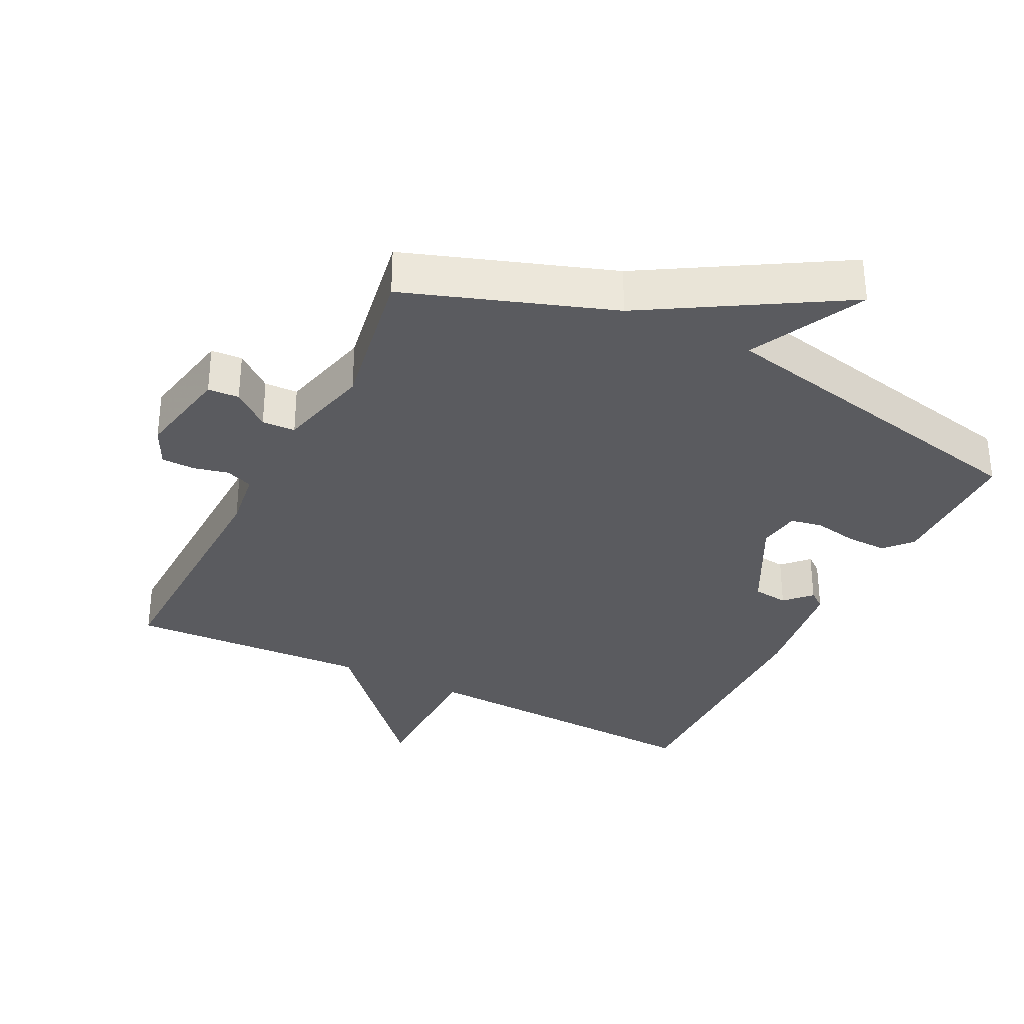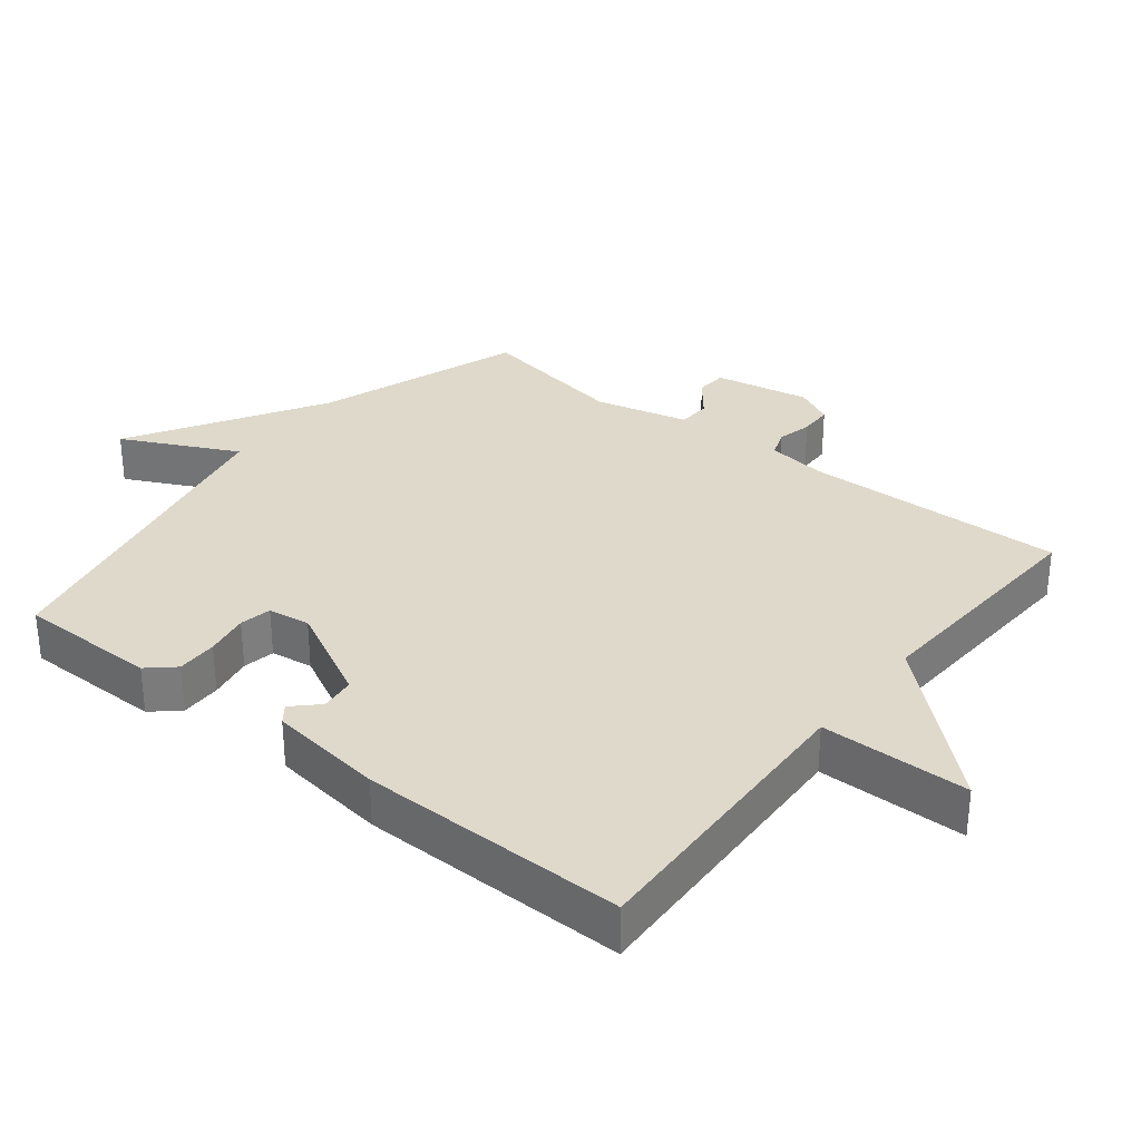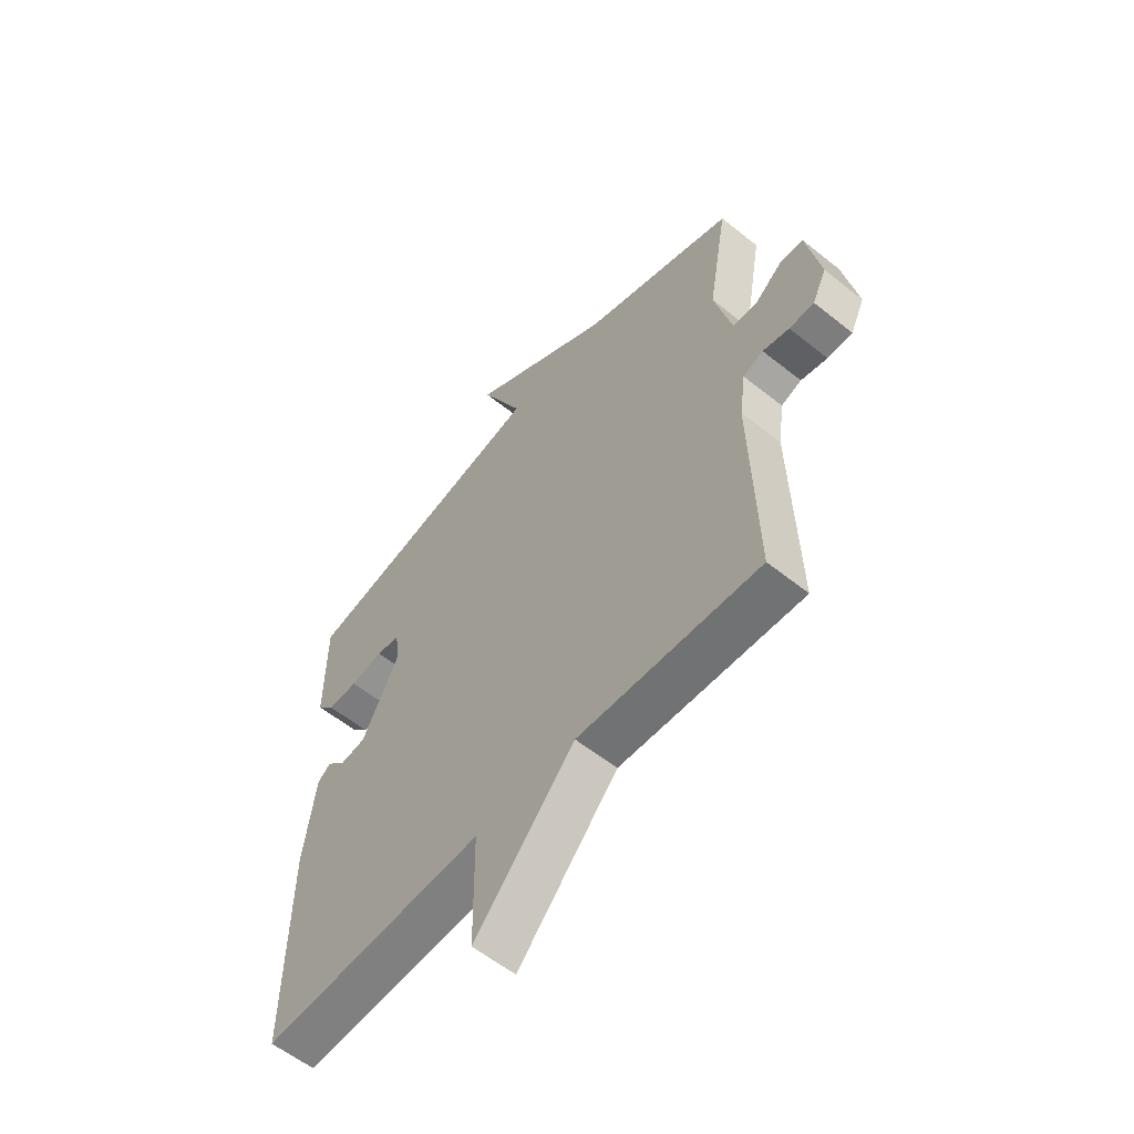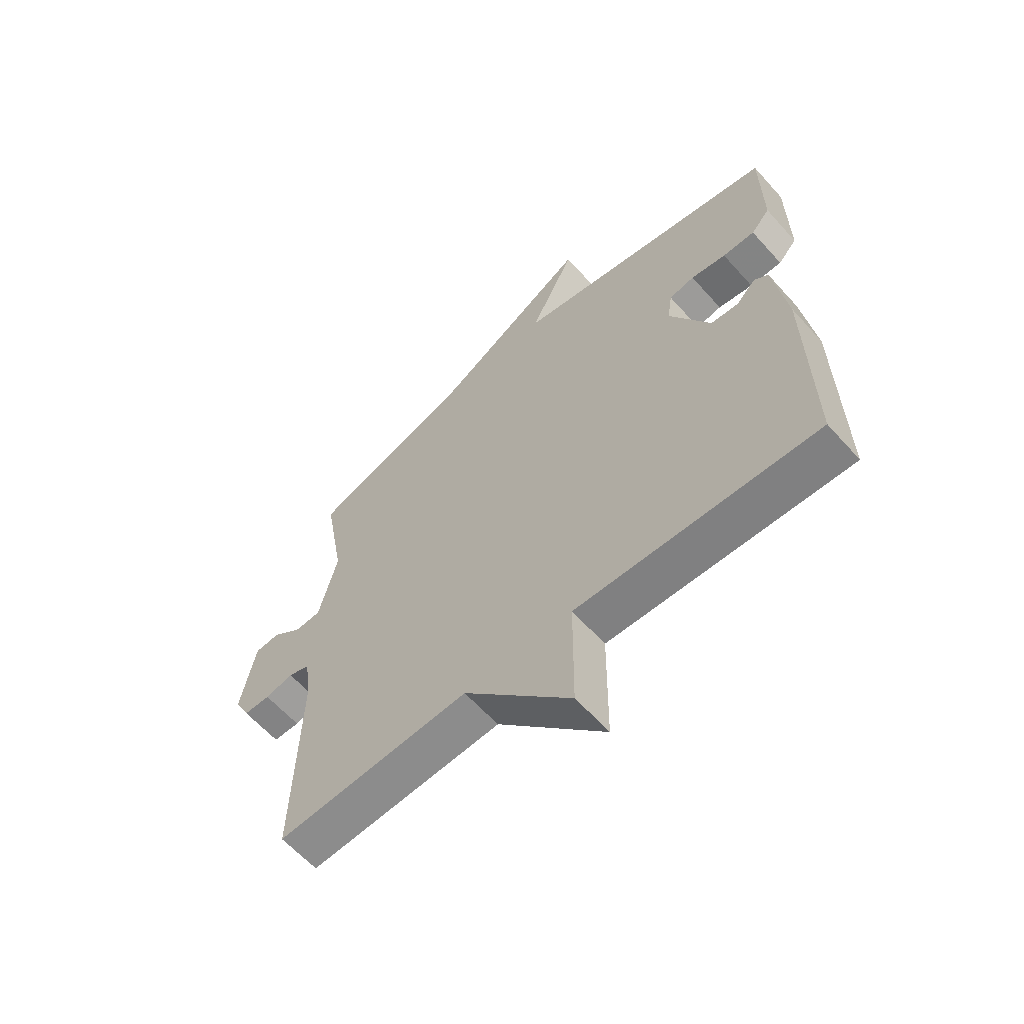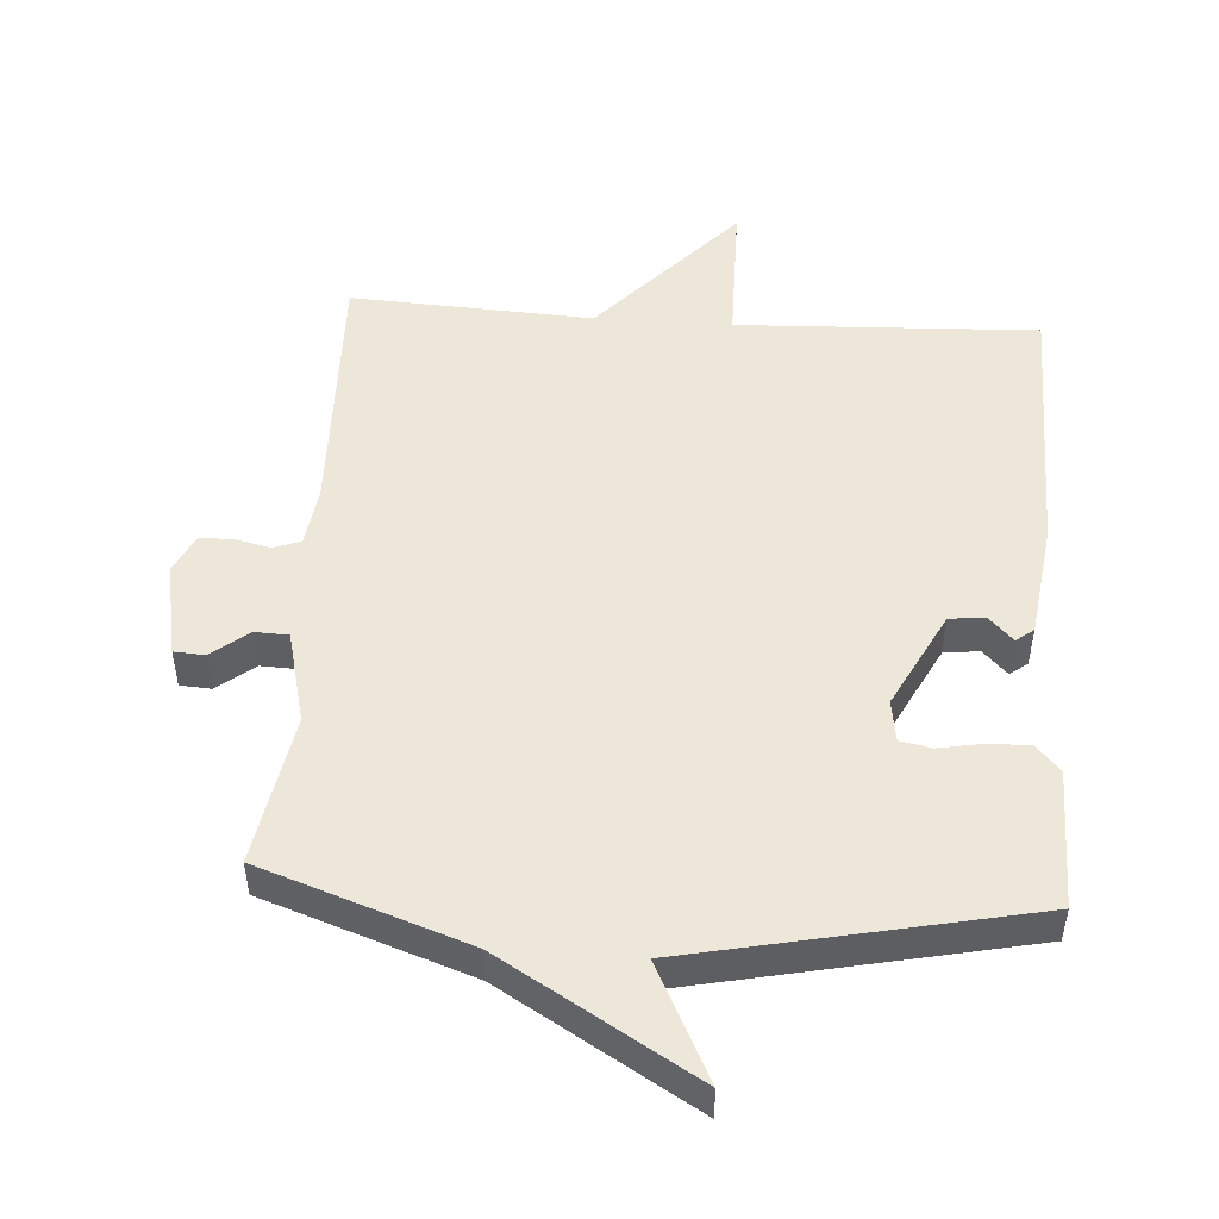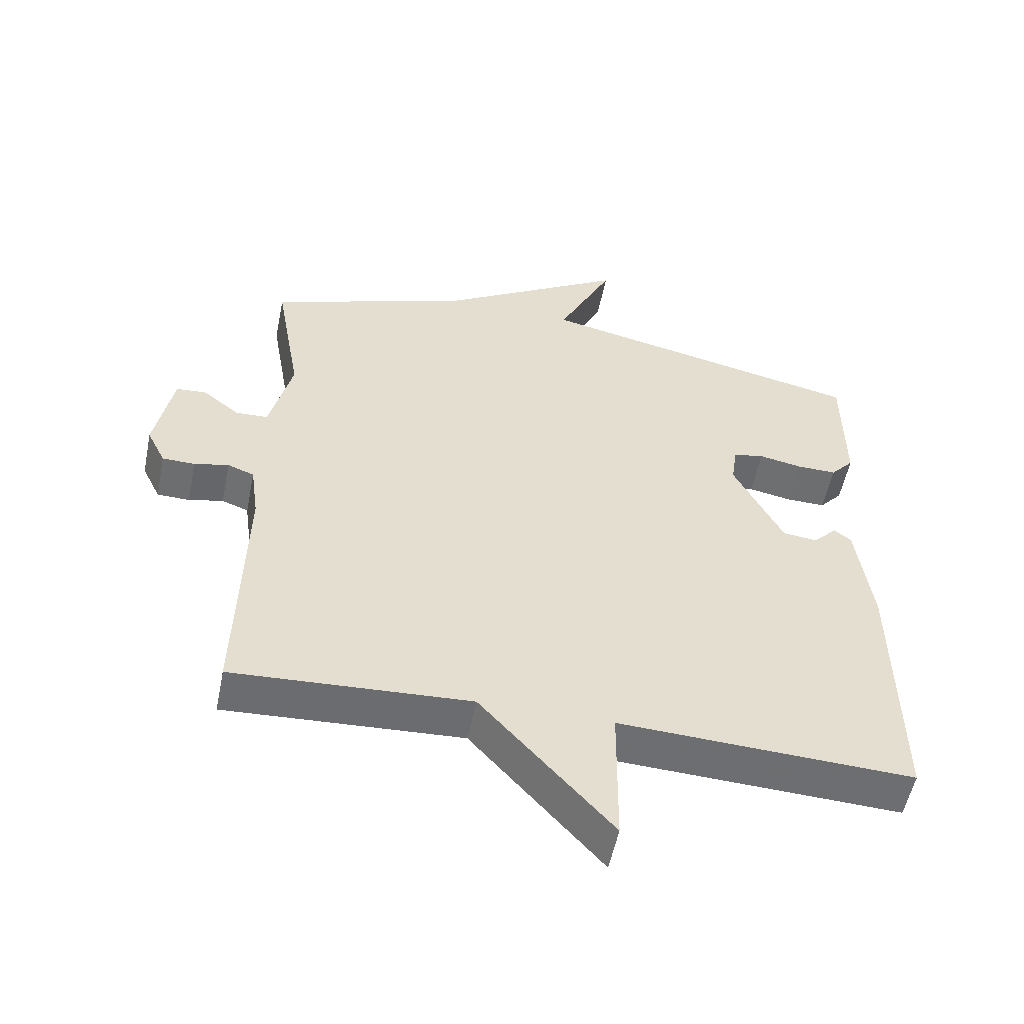
<metadata>
{"format":"obj","ext":"obj","renderer":"f3d","projection":"perspective","resolution":1024,"background":"white","views":[{"elev":-33.2,"azim":-26.6,"up":"+Y"},{"elev":31.8,"azim":128.4,"up":"+Y"},{"elev":-58.1,"azim":-129.7,"up":"+Z"},{"elev":-62.0,"azim":41.8,"up":"+Z"},{"elev":49.7,"azim":3.9,"up":"+Y"},{"elev":-54.1,"azim":-11.4,"up":"+Z"}]}
</metadata>
<code>
v -0.5 0.07 0.5
v -0.197 0.07 0.605
v 0.087 0.07 0.775
v 0.003 0.07 0.605
v 0.5 0.07 0.5
v 0.501 0.07 0.294
v 0.466 0.07 0.255
v 0.406 0.07 0.256
v 0.341 0.07 0.268
v 0.294 0.07 0.259
v 0.285 0.07 0.197
v 0.359 0.07 0.053
v 0.411 0.07 0.047
v 0.447 0.07 0.084
v 0.473 0.07 0.064
v 0.496 0.07 -0.107
v 0.5 0.07 -0.5
v 0.057 0.07 -0.481
v 0.055 0.07 -0.7
v -0.143 0.07 -0.481
v -0.5 0.07 -0.5
v -0.49 0.07 -0.112
v -0.502 0.07 -0.025
v -0.542 0.07 -0.01
v -0.594 0.07 -0.022
v -0.643 0.07 -0.021
v -0.671 0.07 0.036
v -0.644 0.07 0.177
v -0.598 0.07 0.18
v -0.544 0.07 0.137
v -0.495 0.07 0.139
v -0.461 0.07 0.277
v -0.5 0 0.5
v -0.197 0 0.605
v 0.087 0 0.775
v 0.003 0 0.605
v 0.5 0 0.5
v 0.501 0 0.294
v 0.466 0 0.255
v 0.406 0 0.256
v 0.341 0 0.268
v 0.294 0 0.259
v 0.285 0 0.197
v 0.359 0 0.053
v 0.411 0 0.047
v 0.447 0 0.084
v 0.473 0 0.064
v 0.496 0 -0.107
v 0.5 0 -0.5
v 0.057 0 -0.481
v 0.055 0 -0.7
v -0.143 0 -0.481
v -0.5 0 -0.5
v -0.49 0 -0.112
v -0.502 0 -0.025
v -0.542 0 -0.01
v -0.594 0 -0.022
v -0.643 0 -0.021
v -0.671 0 0.036
v -0.644 0 0.177
v -0.598 0 0.18
v -0.544 0 0.137
v -0.495 0 0.139
v -0.461 0 0.277
f 28 29 30
f 27 28 30
f 26 27 30
f 25 26 30
f 24 25 30
f 23 24 30 31
f 22 23 31 32
f 20 21 22 32
f 32 1 2
f 20 32 2
f 19 20 2
f 18 19 2
f 16 17 18
f 15 16 18
f 14 15 18
f 13 14 18
f 7 8 9
f 6 7 9
f 5 6 9
f 4 5 9
f 4 9 10
f 2 3 4
f 2 4 10 11
f 12 13 18
f 2 11 12 18
f 62 61 60
f 62 60 59
f 62 59 58
f 62 58 57
f 62 57 56
f 63 62 56 55
f 64 63 55 54
f 64 54 53 52
f 34 33 64
f 34 64 52
f 34 52 51
f 34 51 50
f 50 49 48
f 50 48 47
f 50 47 46
f 50 46 45
f 41 40 39
f 41 39 38
f 41 38 37
f 41 37 36
f 42 41 36
f 36 35 34
f 43 42 36 34
f 50 45 44
f 50 44 43 34
f 1 33 34 2
f 2 34 35 3
f 3 35 36 4
f 4 36 37 5
f 5 37 38 6
f 6 38 39 7
f 7 39 40 8
f 8 40 41 9
f 9 41 42 10
f 10 42 43 11
f 11 43 44 12
f 12 44 45 13
f 13 45 46 14
f 14 46 47 15
f 15 47 48 16
f 16 48 49 17
f 17 49 50 18
f 18 50 51 19
f 19 51 52 20
f 20 52 53 21
f 21 53 54 22
f 22 54 55 23
f 23 55 56 24
f 24 56 57 25
f 25 57 58 26
f 26 58 59 27
f 27 59 60 28
f 28 60 61 29
f 29 61 62 30
f 30 62 63 31
f 31 63 64 32
f 32 64 33 1

</code>
